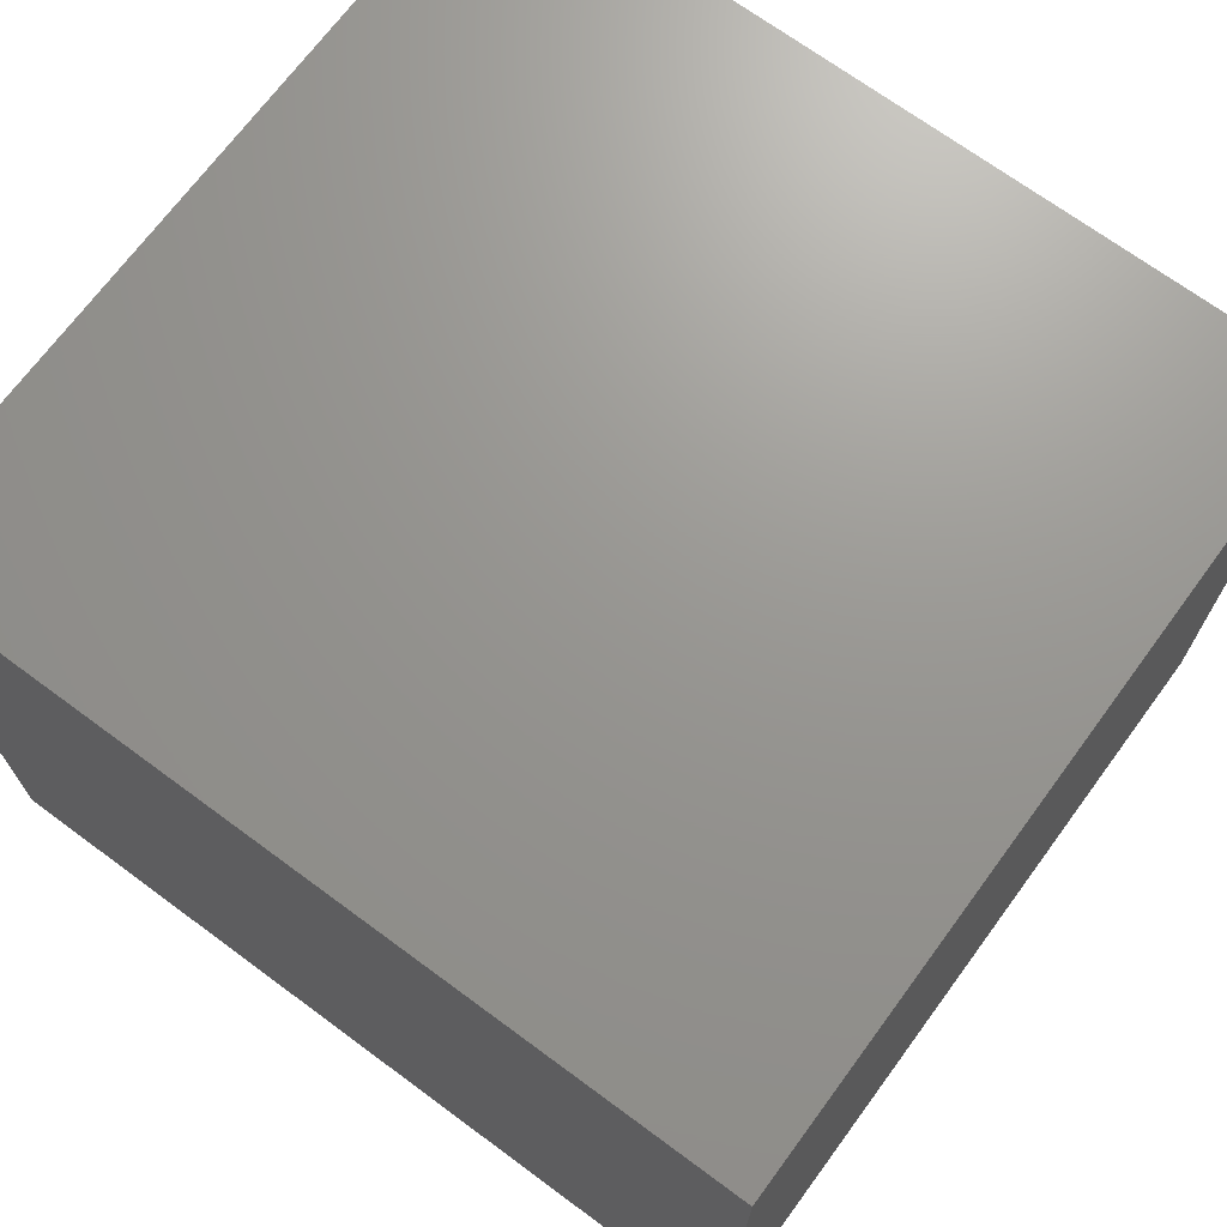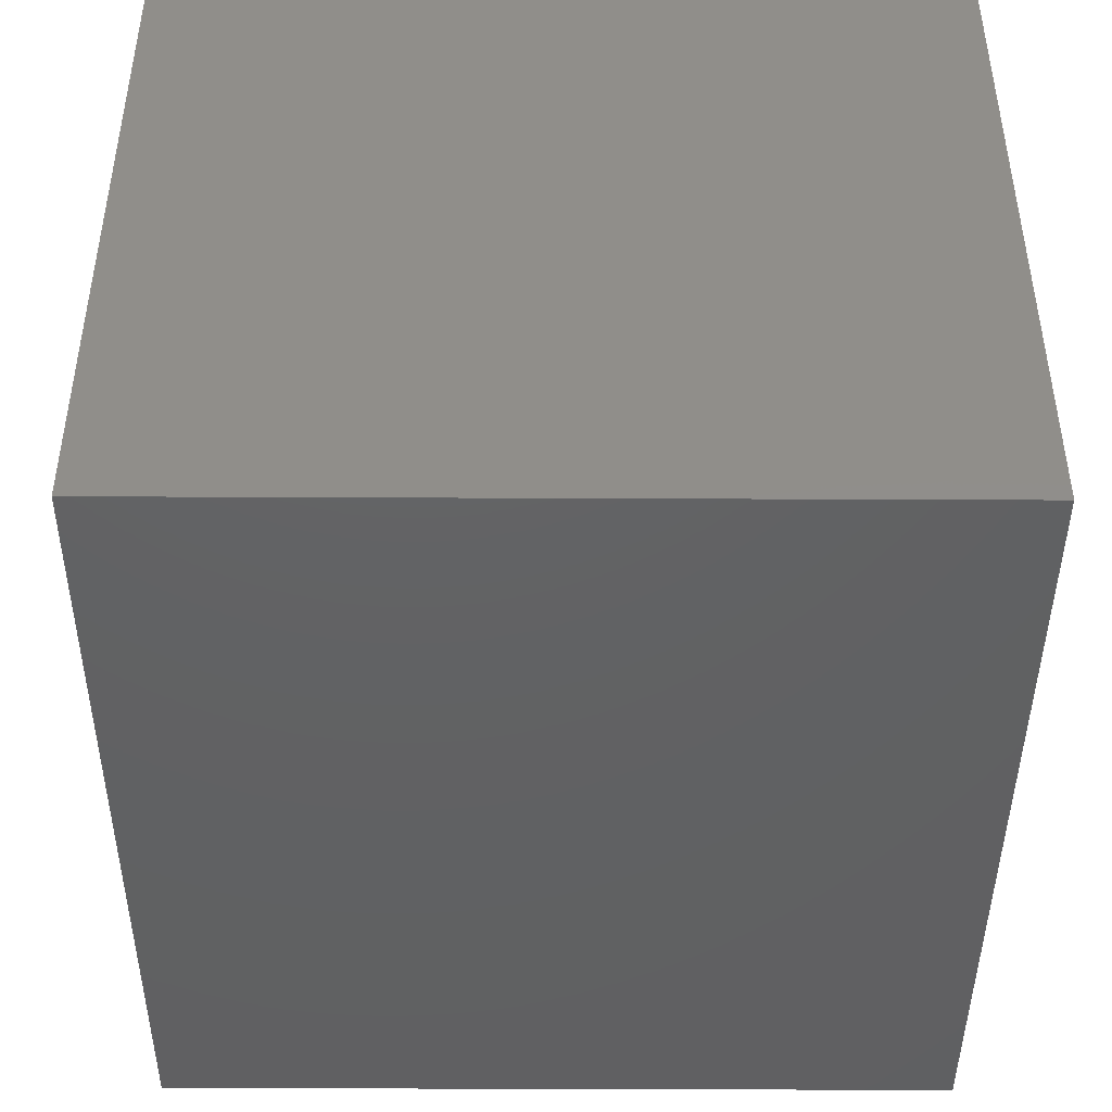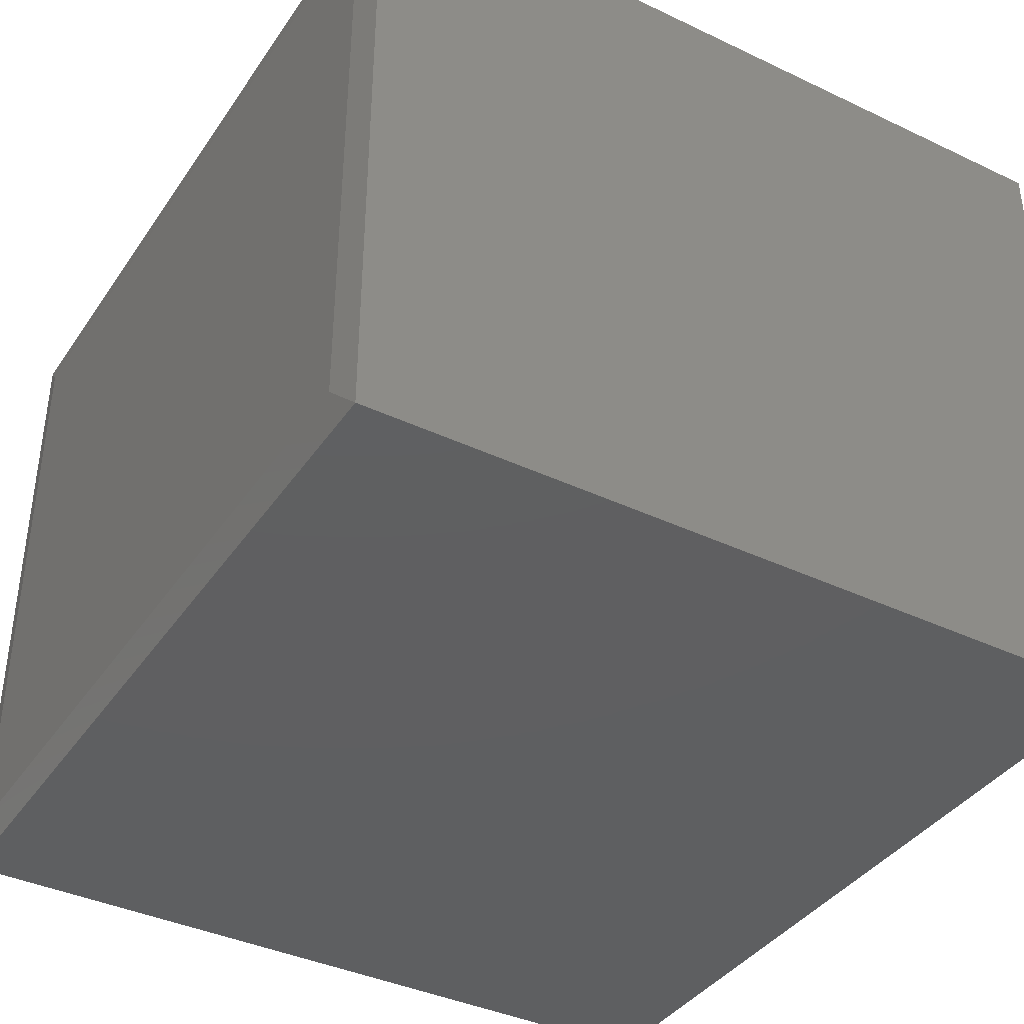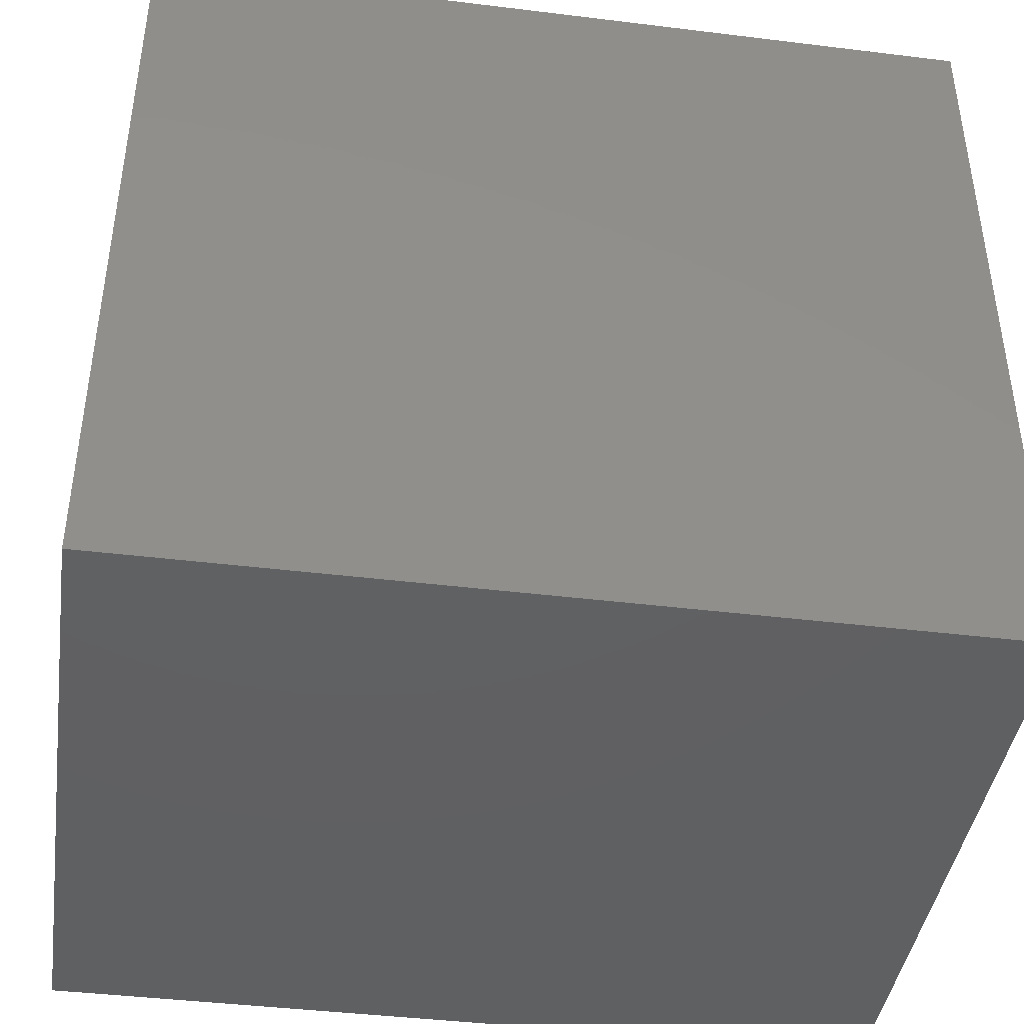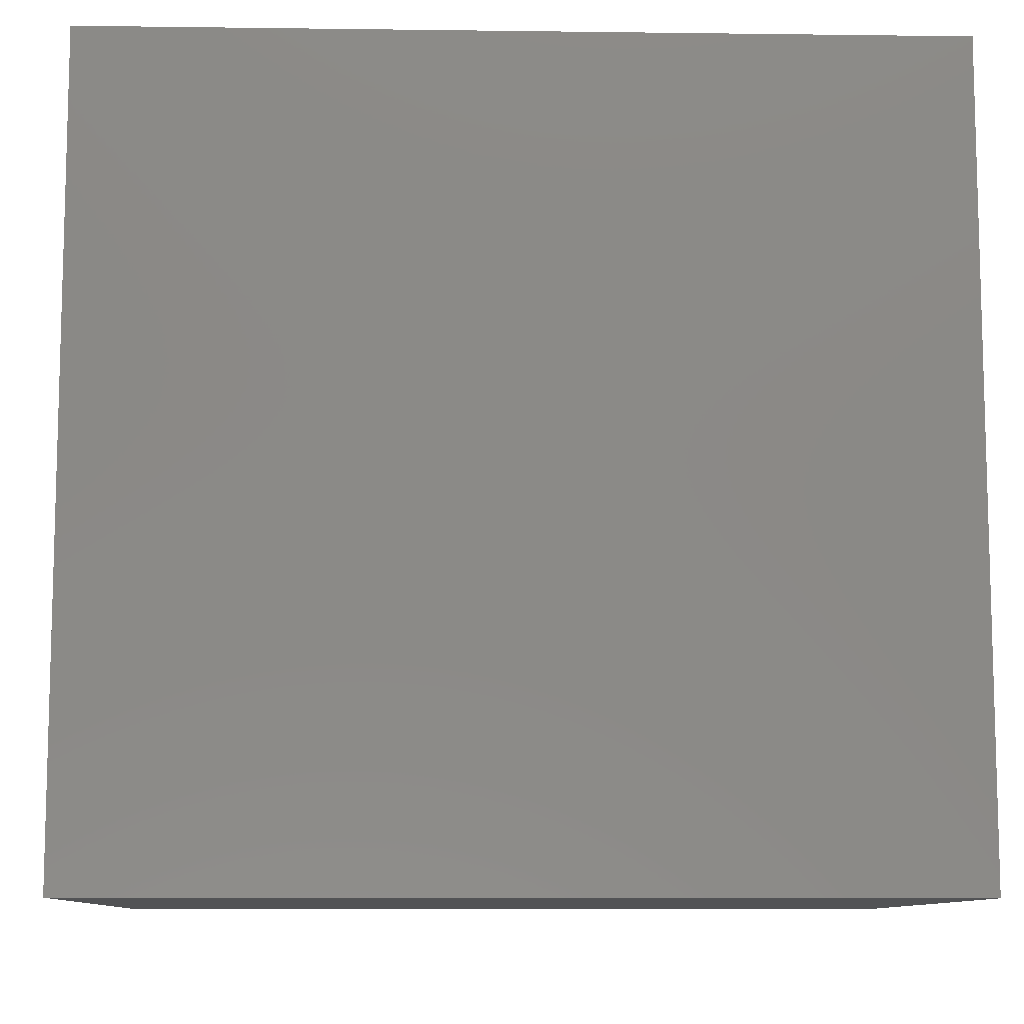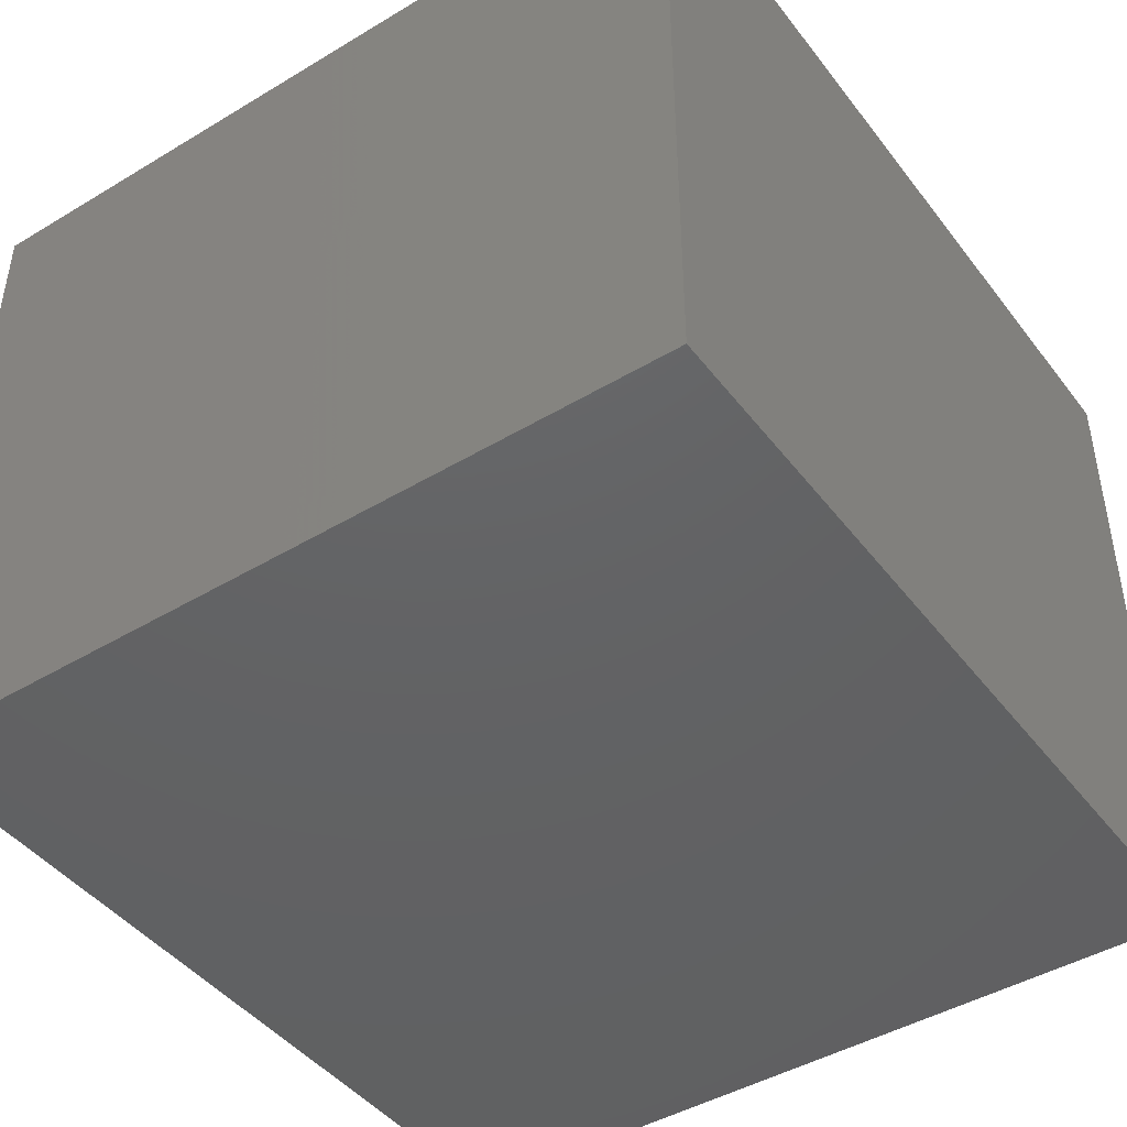
<metadata>
{"format":"stl","ext":"stl","renderer":"f3d","projection":"perspective","resolution":1024,"background":"white","views":[{"elev":70.3,"azim":-143.6,"up":"+Y"},{"elev":-43.9,"azim":89.7,"up":"+Y"},{"elev":-38.9,"azim":59.3,"up":"+Y"},{"elev":-42.2,"azim":171.6,"up":"+Z"},{"elev":-9.8,"azim":178.1,"up":"+Z"},{"elev":-44.6,"azim":124.9,"up":"+Y"}]}
</metadata>
<code>
# stl→obj: 12 verts, 20 faces
v -0.4609 -0.75 -0.4375
v 0.4609 -0.75 -0.4375
v -0.4609 -0.75 0.4377
v 0.4609 -0.75 0.4377
v -0.4609 0 -0.4375
v -0.4609 4.859e-17 0.4377
v 0.4609 5.117e-17 -0.4375
v 0.4609 4.425e-17 0.4377
v 0.4219 -0.7109 0.4456
v 0.4219 -0.03906 0.4456
v -0.4219 -0.7109 0.4456
v -0.4219 -0.03906 0.4456
f 1 2 3
f 3 2 4
f 5 6 7
f 7 6 8
f 3 6 1
f 1 6 5
f 9 10 11
f 11 10 12
f 2 7 4
f 4 7 8
f 4 8 9
f 9 8 10
f 6 12 8
f 8 12 10
f 6 3 12
f 12 3 11
f 3 4 11
f 11 4 9
f 1 5 2
f 2 5 7

</code>
